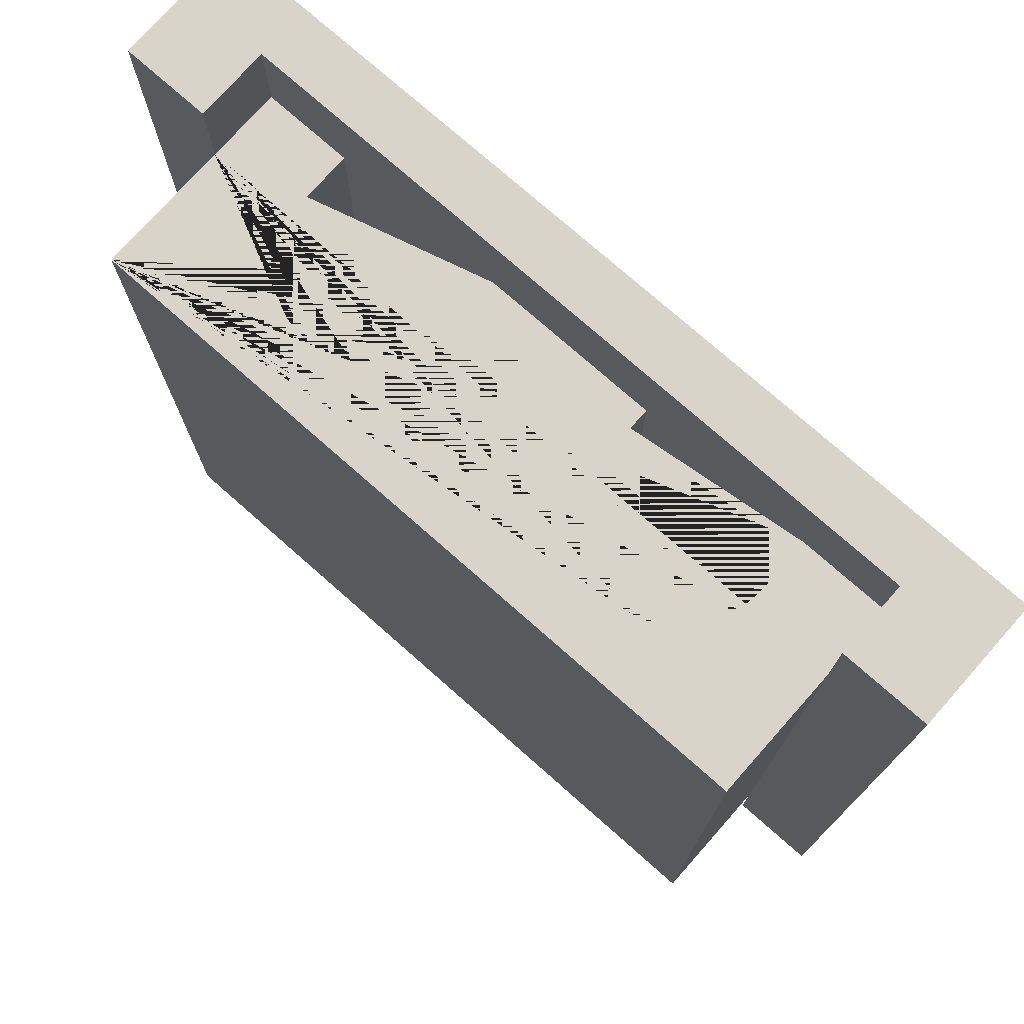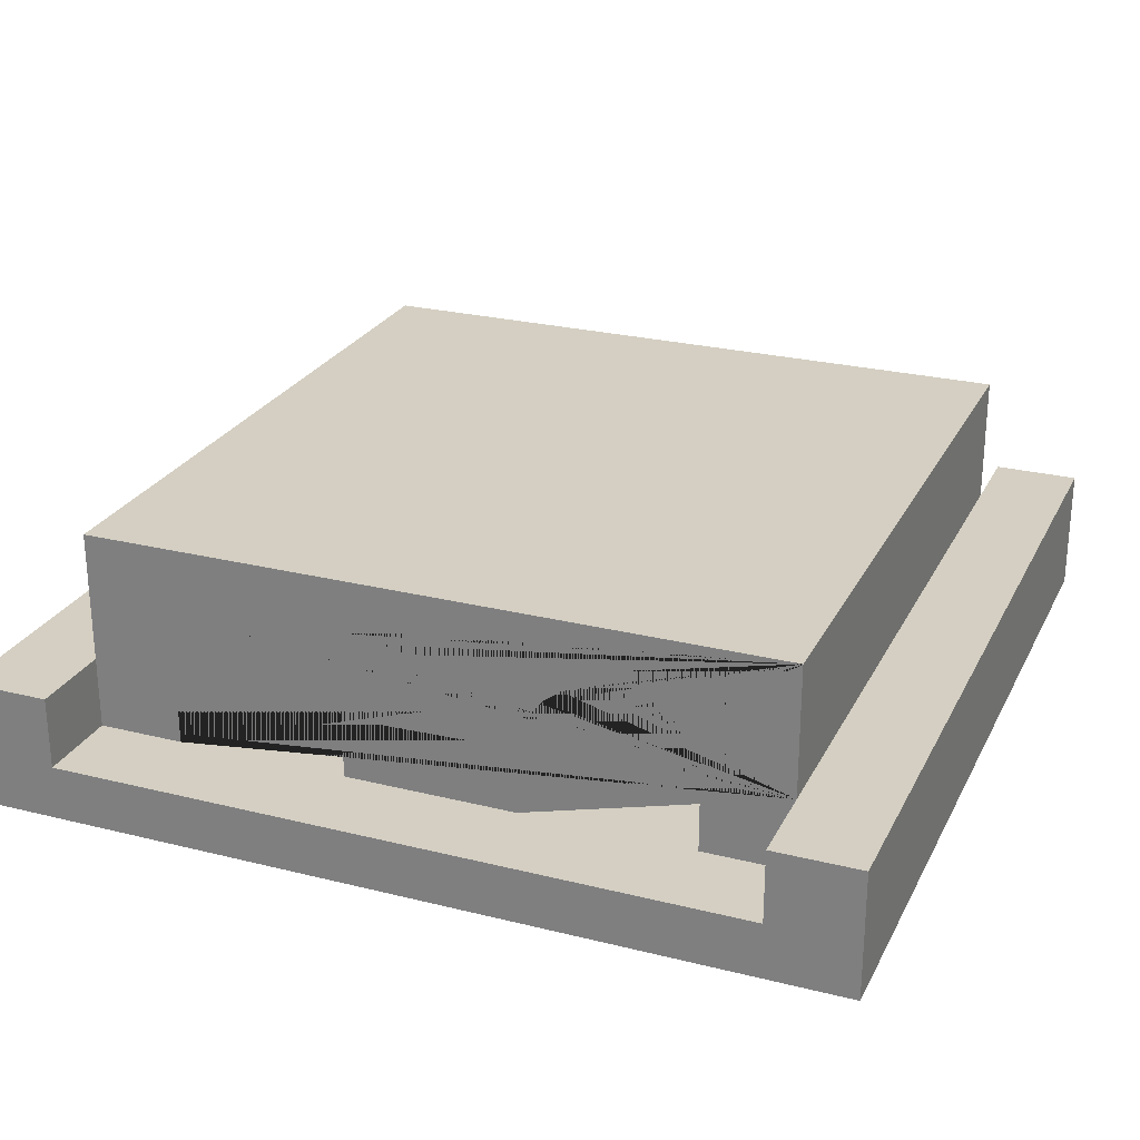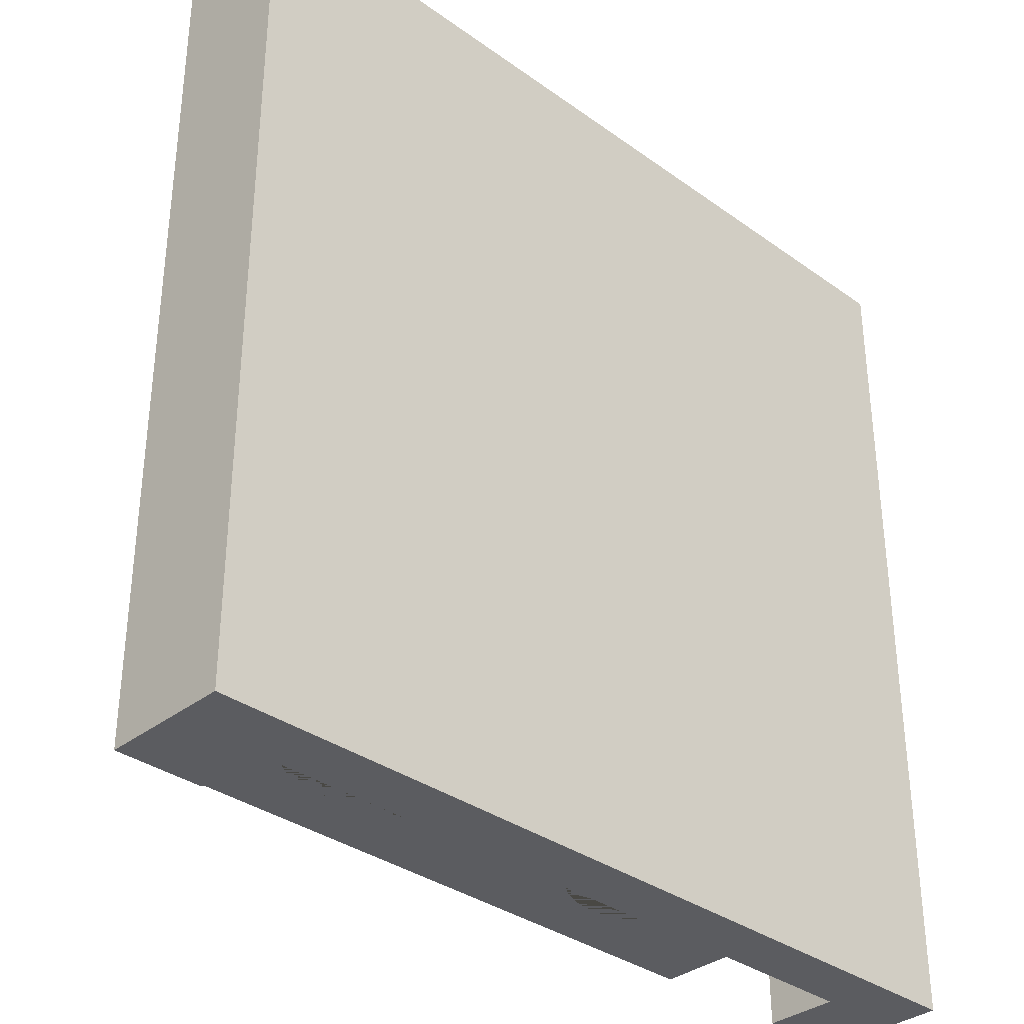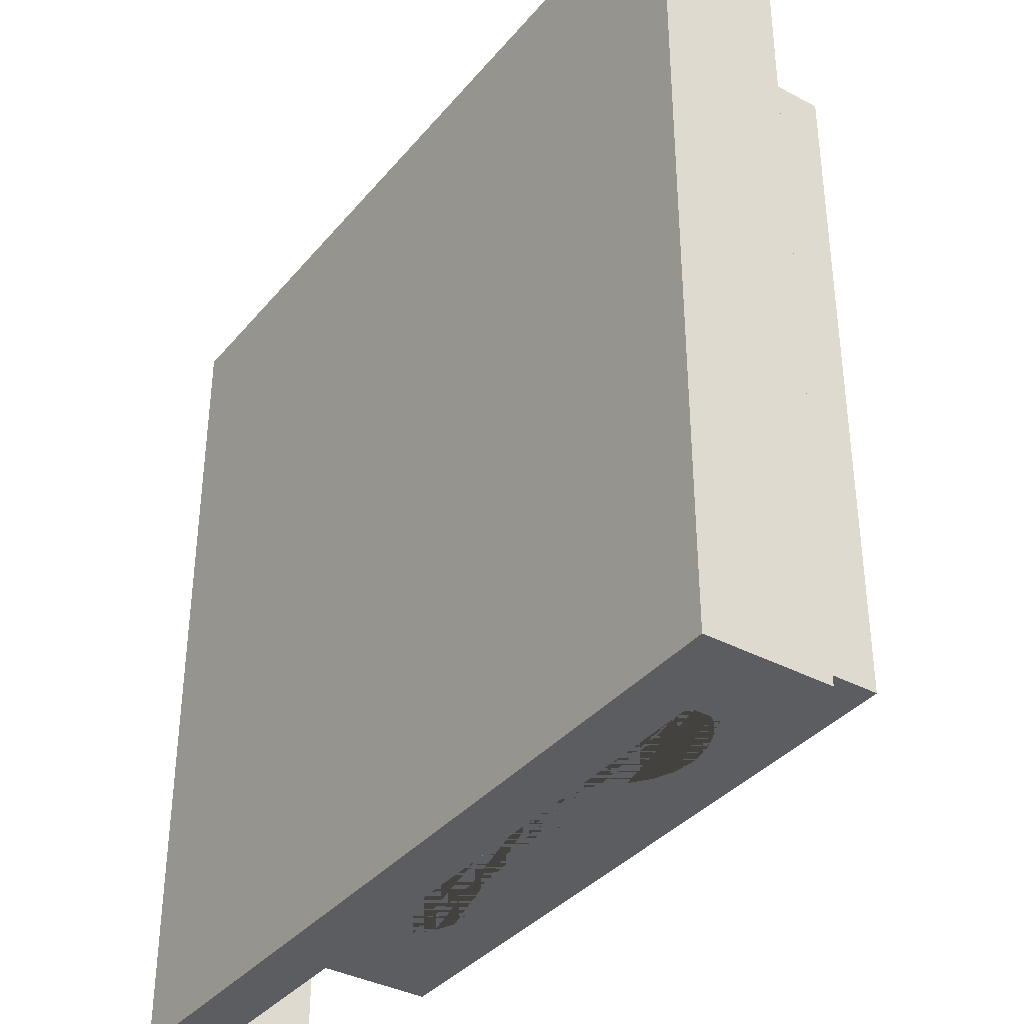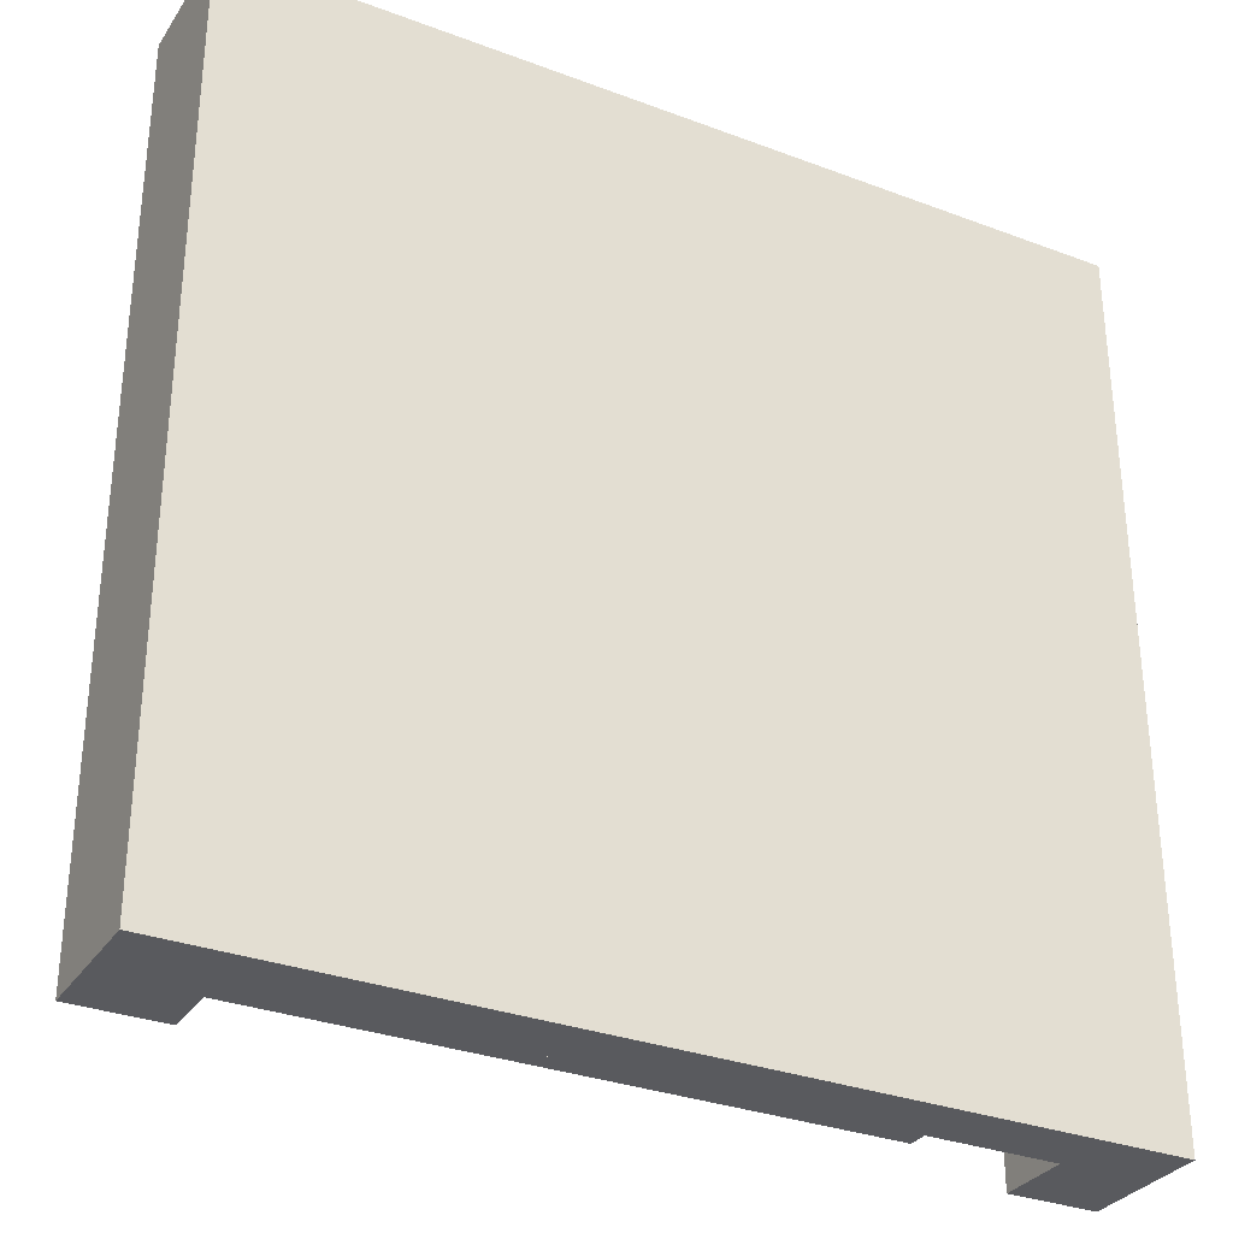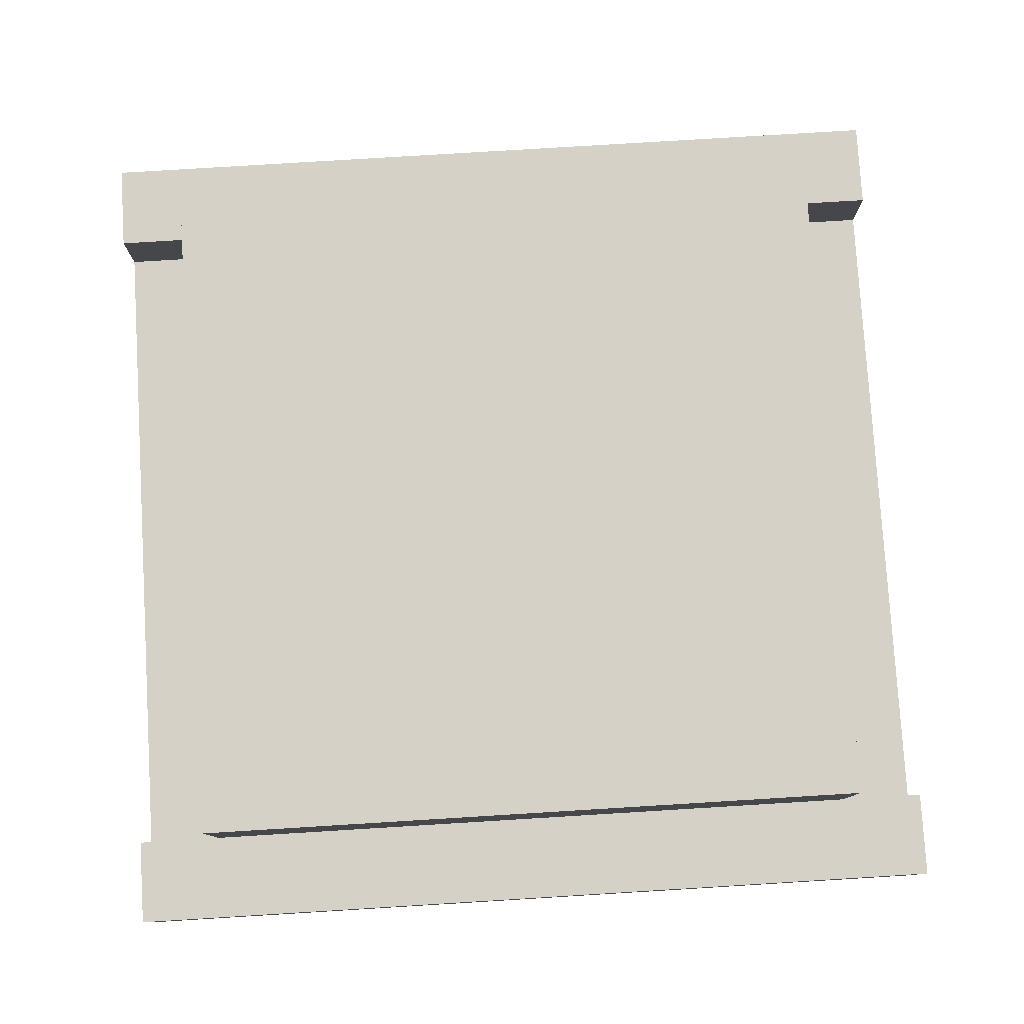
<metadata>
{"format":"obj","ext":"obj","renderer":"f3d","projection":"perspective","resolution":1024,"background":"white","views":[{"elev":75.3,"azim":-138.5,"up":"+Z"},{"elev":25.5,"azim":21.8,"up":"+Y"},{"elev":-34.5,"azim":-43.9,"up":"+Z"},{"elev":-36.8,"azim":55.4,"up":"+Z"},{"elev":-31.6,"azim":-28.0,"up":"+Z"},{"elev":79.3,"azim":86.5,"up":"+Y"}]}
</metadata>
<code>
g Mesh1 Tunnel_double Model
v 0.3 0.44 -3
v 0.3 0.19 -3
v 0.3 0 -3
v 1.733e-14 0 -3
v 1.733e-14 0.44 -3
f 1 2 3 4 5
f 5 4 3 2 1
v 0 0 -2.021e-14
v 0 0.44 -2.021e-14
f 6 7 5 4
f 4 5 7 6
v 0.3 0.44 -1.733e-14
v 0.3 0.44 -0.3
v 0.3 0.44 -2.7
f 1 5 7 8 9 10
f 10 9 8 7 5 1
v 0.3 0.19 -2.7
v 0.3 0.19 -0.3
f 11 12 9 10
f 10 9 12 11
v 0.3 0.89 -0.3
v 0.3 0.89 -2.7
f 13 14 10 9
v 2.7 0.89 -0.3
v 2.7 0.89 -2.7
f 15 16 14 13
f 13 14 16 15
f 9 10 14 13
v 2.7 0.19 -2.7
v 2.4 0.19 -2.7
v 2.4 0.39 -2.7
v 2.39 0.4676 -2.7
v 2.36 0.54 -2.7
v 2.312 0.6021 -2.7
v 2.25 0.6498 -2.7
v 2.178 0.6798 -2.7
v 2.1 0.69 -2.7
v 2.022 0.6798 -2.7
v 1.95 0.6498 -2.7
v 1.888 0.6021 -2.7
v 1.84 0.54 -2.7
v 1.81 0.4676 -2.7
v 1.8 0.39 -2.7
v 1.8 0.19 -2.7
v 1.2 0.19 -2.7
v 1.2 0.39 -2.7
v 1.19 0.4676 -2.7
v 1.16 0.54 -2.7
v 1.112 0.6021 -2.7
v 1.05 0.6498 -2.7
v 0.9776 0.6798 -2.7
v 0.9 0.69 -2.7
v 0.8224 0.6798 -2.7
v 0.75 0.6498 -2.7
v 0.6879 0.6021 -2.7
v 0.6402 0.54 -2.7
v 0.6102 0.4676 -2.7
v 0.6 0.39 -2.7
v 0.6 0.19 -2.7
v 2.7 0.44 -2.7
f 17 18 19 20 21 22 23 24 25 26 27 28 29 30 31 32 33 34 35 36 37 38 39 40 41 42 43 44 45 46 47 11 10 14 16 48
v 2.4 0.19 -0.3
v 2.7 0.19 -0.3
f 17 18 49 50
f 50 49 18 17
v 0.6 0.19 -0.3
v 0.6 0.39 -0.3
v 0.6102 0.4676 -0.3
v 0.6402 0.54 -0.3
v 0.6879 0.6021 -0.3
v 0.75 0.6498 -0.3
v 0.8224 0.6798 -0.3
v 0.9 0.69 -0.3
v 0.9776 0.6798 -0.3
v 1.05 0.6498 -0.3
v 1.112 0.6021 -0.3
v 1.16 0.54 -0.3
v 1.19 0.4676 -0.3
v 1.2 0.39 -0.3
v 1.2 0.19 -0.3
v 1.8 0.19 -0.3
v 1.8 0.39 -0.3
v 1.81 0.4676 -0.3
v 1.84 0.54 -0.3
v 1.888 0.6021 -0.3
v 1.95 0.6498 -0.3
v 2.022 0.6798 -0.3
v 2.1 0.69 -0.3
v 2.178 0.6798 -0.3
v 2.25 0.6498 -0.3
v 2.312 0.6021 -0.3
v 2.36 0.54 -0.3
v 2.39 0.4676 -0.3
v 2.4 0.39 -0.3
v 2.7 0.44 -0.3
f 15 13 9 12 51 52 53 54 55 56 57 58 59 60 61 62 63 64 65 66 67 68 69 70 71 72 73 74 75 76 77 78 79 49 50 80
f 80 50 49 79 78 77 76 75 74 73 72 71 70 69 68 67 66 65 64 63 62 61 60 59 58 57 56 55 54 53 52 51 12 9 13 15
f 48 80 50 17
v 3 0.44 -3
v 2.7 0.44 -3
v 2.7 0.44 -2.888e-15
v 3 0.44 -0
f 81 82 48 80 83 84
f 84 83 80 48 82 81
v 2.7 0.19 -2.888e-15
v 2.7 0 -2.888e-15
v 3 0 -0
f 83 85 86 87 84
f 84 87 86 85 83
v 3 0 -3
f 81 84 87 88
f 88 87 84 81
v 2.7 0 -3
v 0.3 0 -1.733e-14
f 89 88 87 86 90 6 4 3
f 3 4 6 90 86 87 88 89
v 0.3 0.19 -1.733e-14
f 6 90 91 8 7
f 7 8 91 90 6
f 8 91 12 9
f 9 12 91 8
f 85 12 91
f 12 85 51
f 91 12 85
f 51 85 12
f 51 85 65
f 65 85 51
f 65 85 66
f 66 85 65
f 66 85 49
f 49 85 66
f 49 85 50
f 50 85 49
f 85 83 80 50
f 50 80 83 85
f 17 50 80 48
f 16 15 80 48
f 48 80 15 16
f 48 16 14 10 11 47 46 45 44 43 42 41 40 39 38 37 36 35 34 33 32 31 30 29 28 27 26 25 24 23 22 21 20 19 18 17
f 2 1 10 11
f 11 10 1 2
f 47 2 11
v 2.7 0.19 -3
f 2 47 92
f 11 2 47
f 92 47 2
f 92 47 33
f 33 47 92
f 33 47 65
f 65 47 33
f 51 65 47
f 47 65 51
f 52 51 47 46
f 46 47 51 52
f 51 47 11 12
f 12 11 47 51
f 53 52 46 45
f 45 46 52 53
f 54 53 45 44
f 44 45 53 54
f 55 54 44 43
f 43 44 54 55
f 56 55 43 42
f 42 43 55 56
f 57 56 42 41
f 41 42 56 57
f 58 57 41 40
f 40 41 57 58
f 59 58 40 39
f 39 40 58 59
f 60 59 39 38
f 38 39 59 60
f 61 60 38 37
f 37 38 60 61
f 62 61 37 36
f 36 37 61 62
f 63 62 36 35
f 35 36 62 63
f 64 63 35 34
f 34 35 63 64
f 65 64 34 33
f 33 34 64 65
f 66 32 33 65
f 66 49 32
f 32 49 66
f 18 32 49
f 92 32 18
f 92 33 32
f 32 33 92
f 65 33 32 66
f 67 66 32 31
f 31 32 66 67
f 68 67 31 30
f 30 31 67 68
f 69 68 30 29
f 29 30 68 69
f 70 69 29 28
f 28 29 69 70
f 71 70 28 27
f 27 28 70 71
f 72 71 27 26
f 26 27 71 72
f 73 72 26 25
f 25 26 72 73
f 74 73 25 24
f 24 25 73 74
f 75 74 24 23
f 23 24 74 75
f 76 75 23 22
f 22 23 75 76
f 77 76 22 21
f 21 22 76 77
f 78 77 21 20
f 20 21 77 78
f 79 78 20 19
f 19 20 78 79
f 49 79 19 18
f 18 19 79 49
f 49 32 18
f 18 32 92
f 92 18 17
f 17 18 92
f 82 92 17 48
f 88 89 92 82 81
f 81 82 92 89 88
f 48 17 92 82
f 89 3 2 92
f 92 2 3 89
f 90 86 85 91
f 91 85 86 90

</code>
